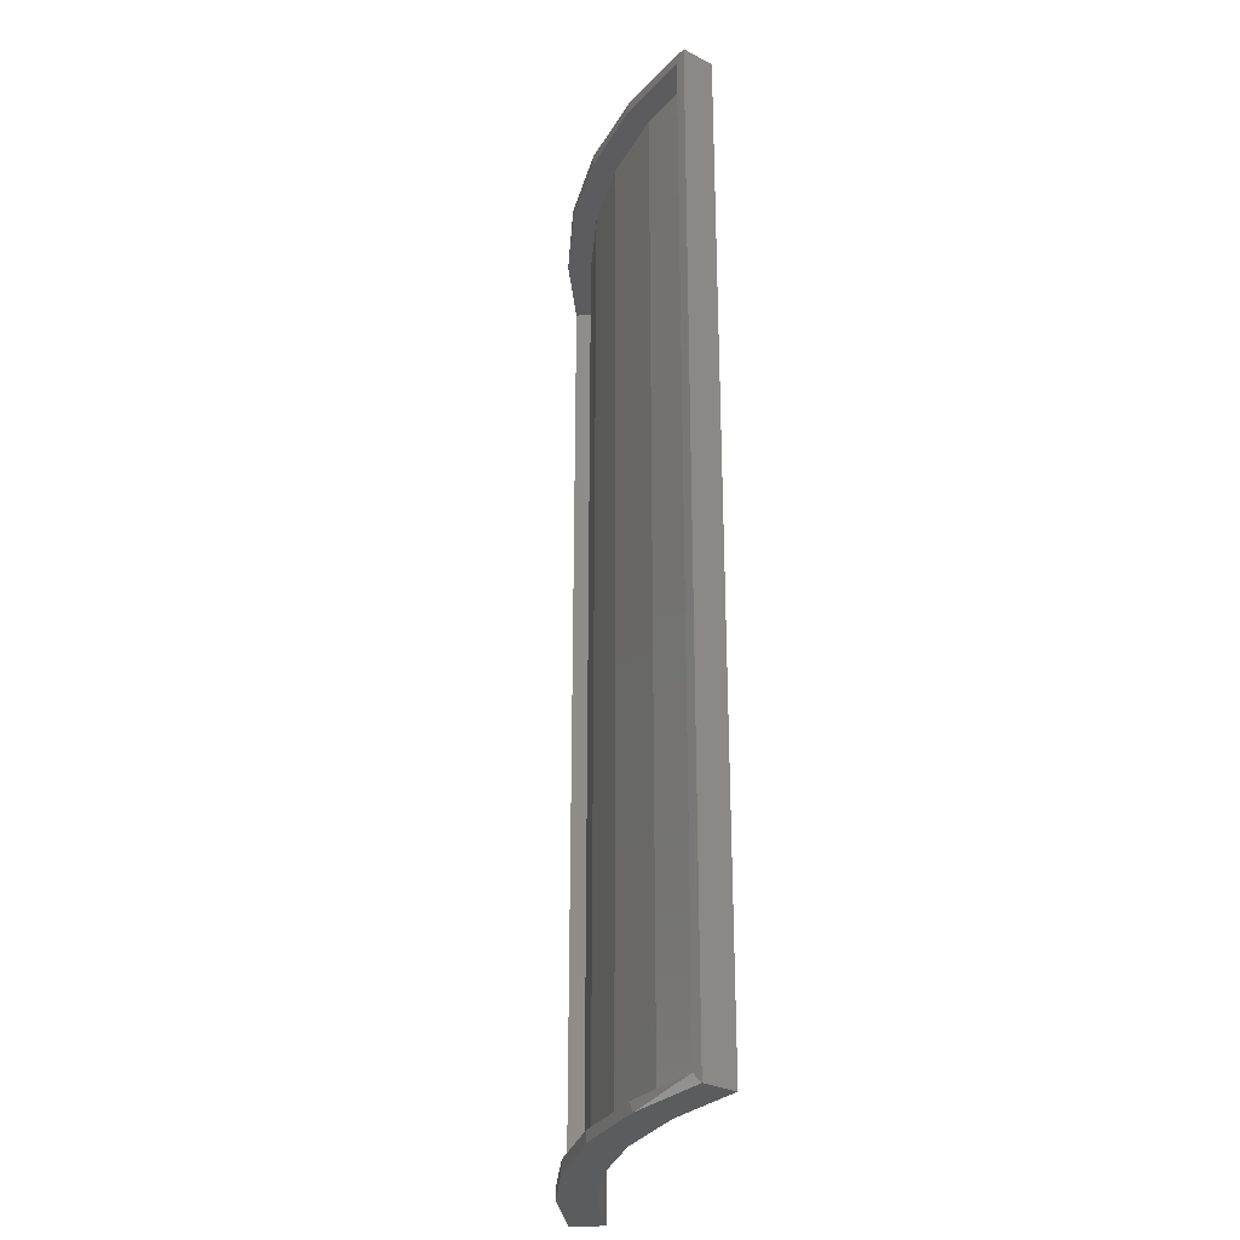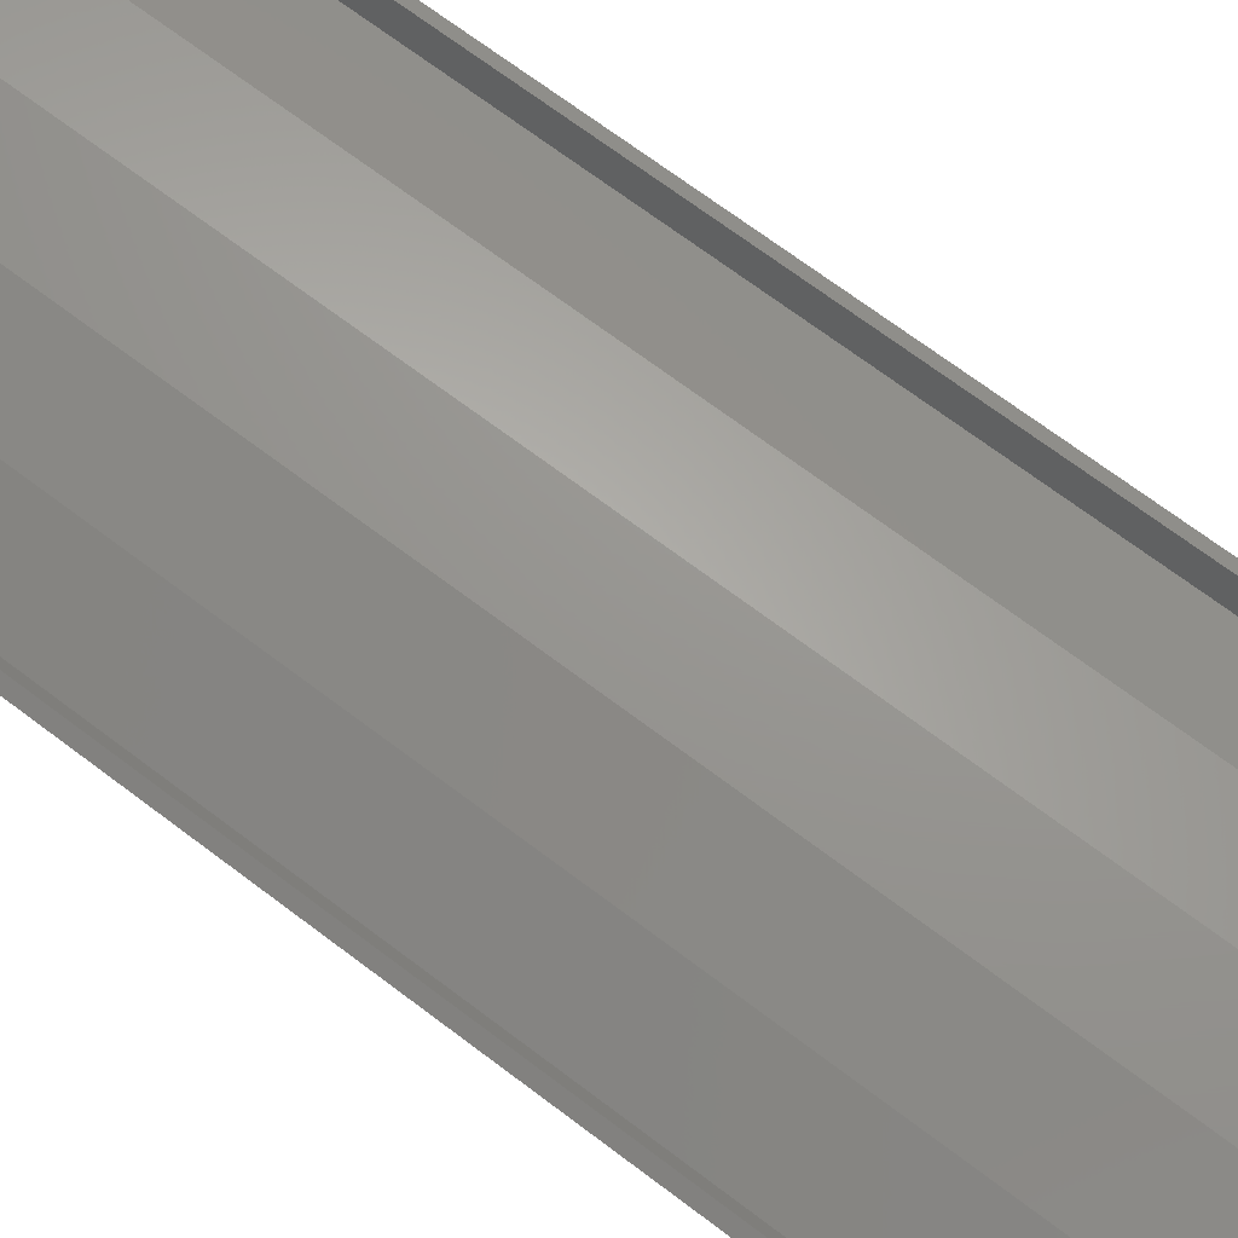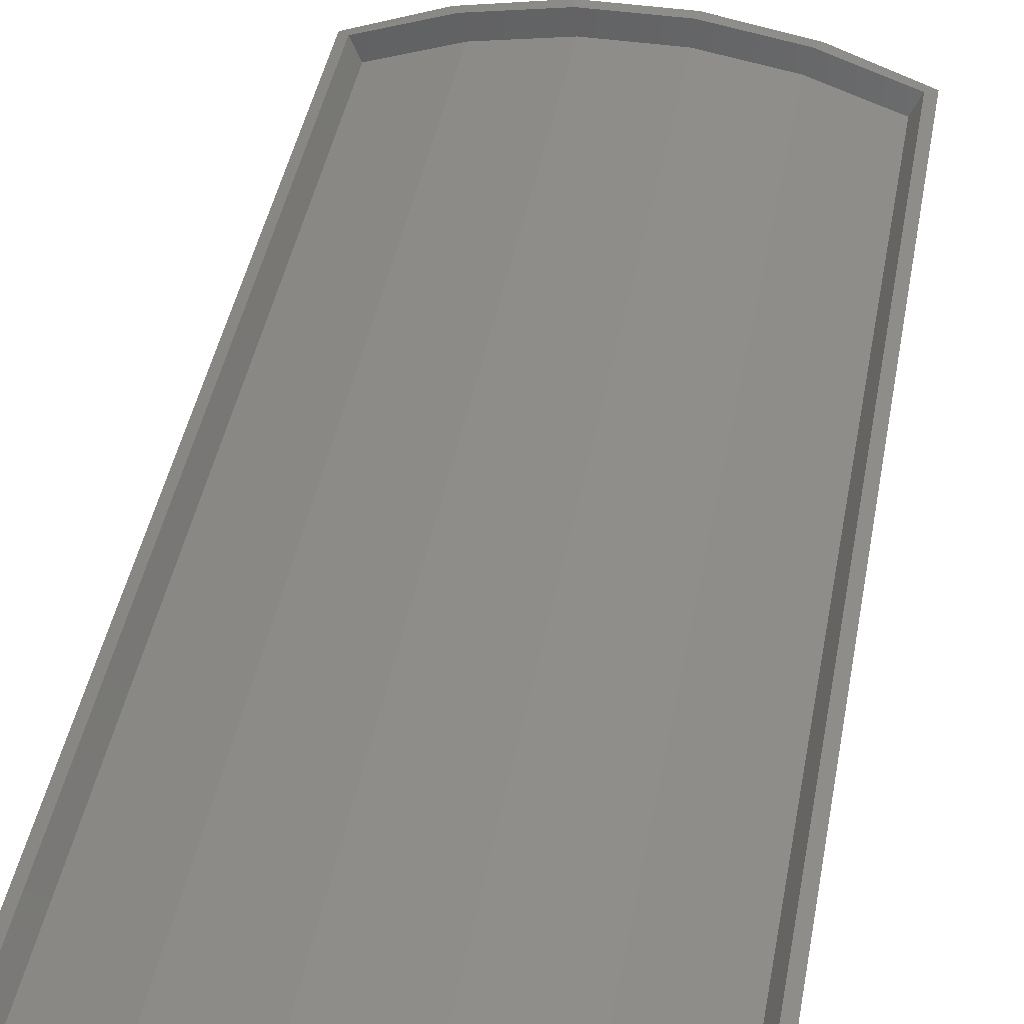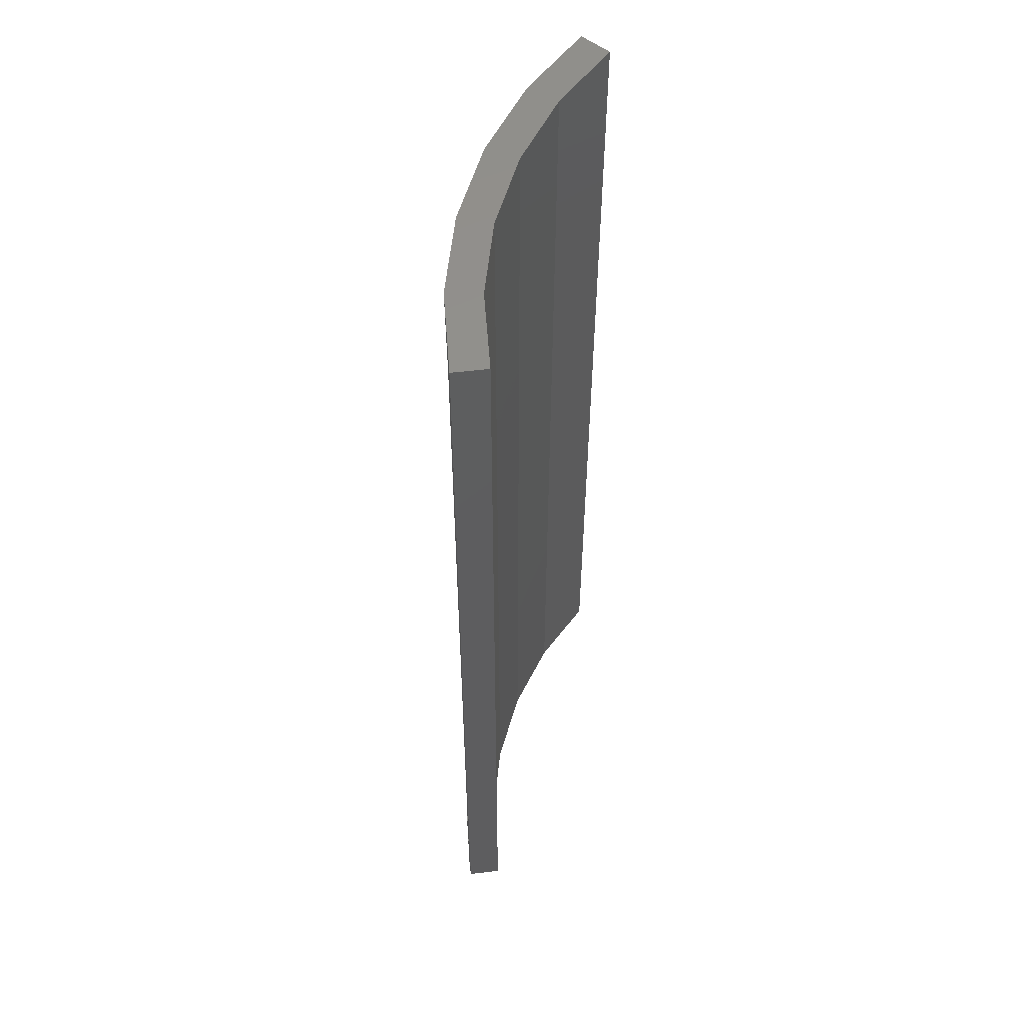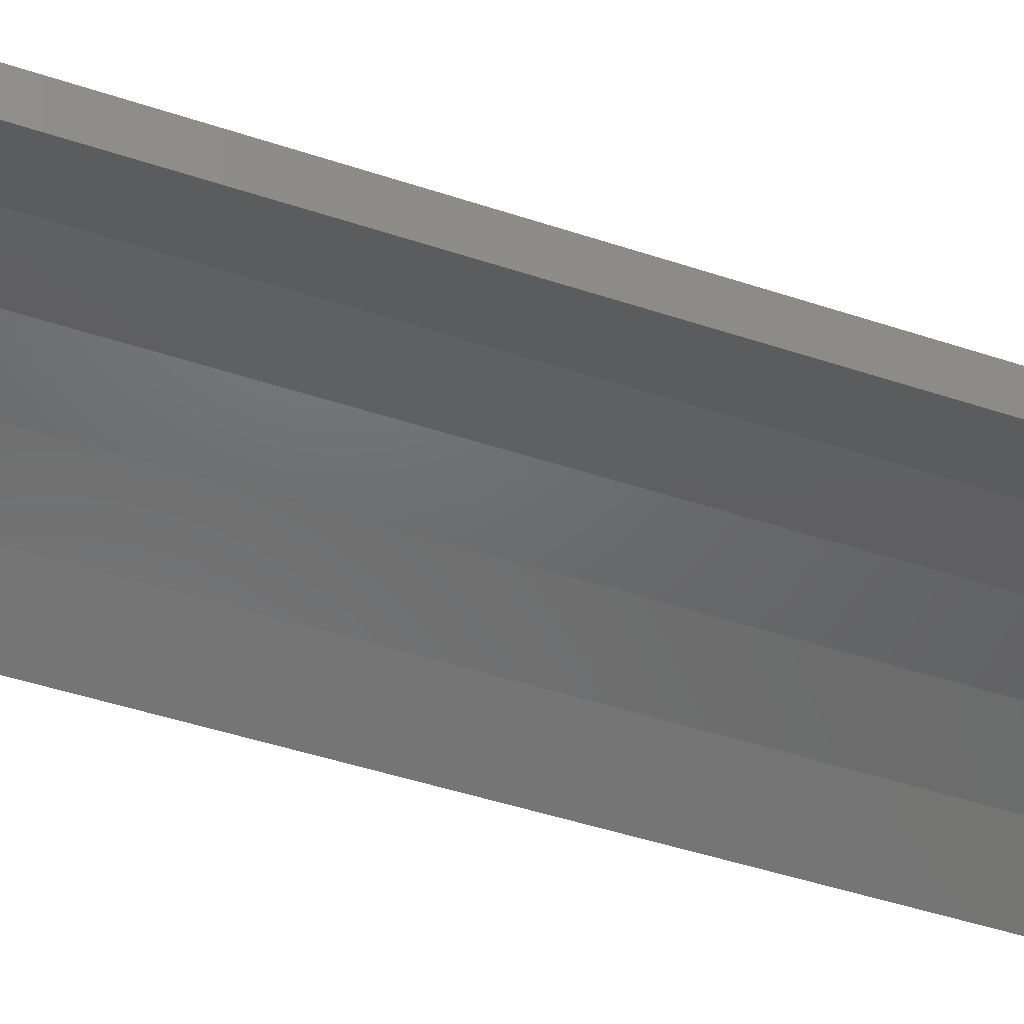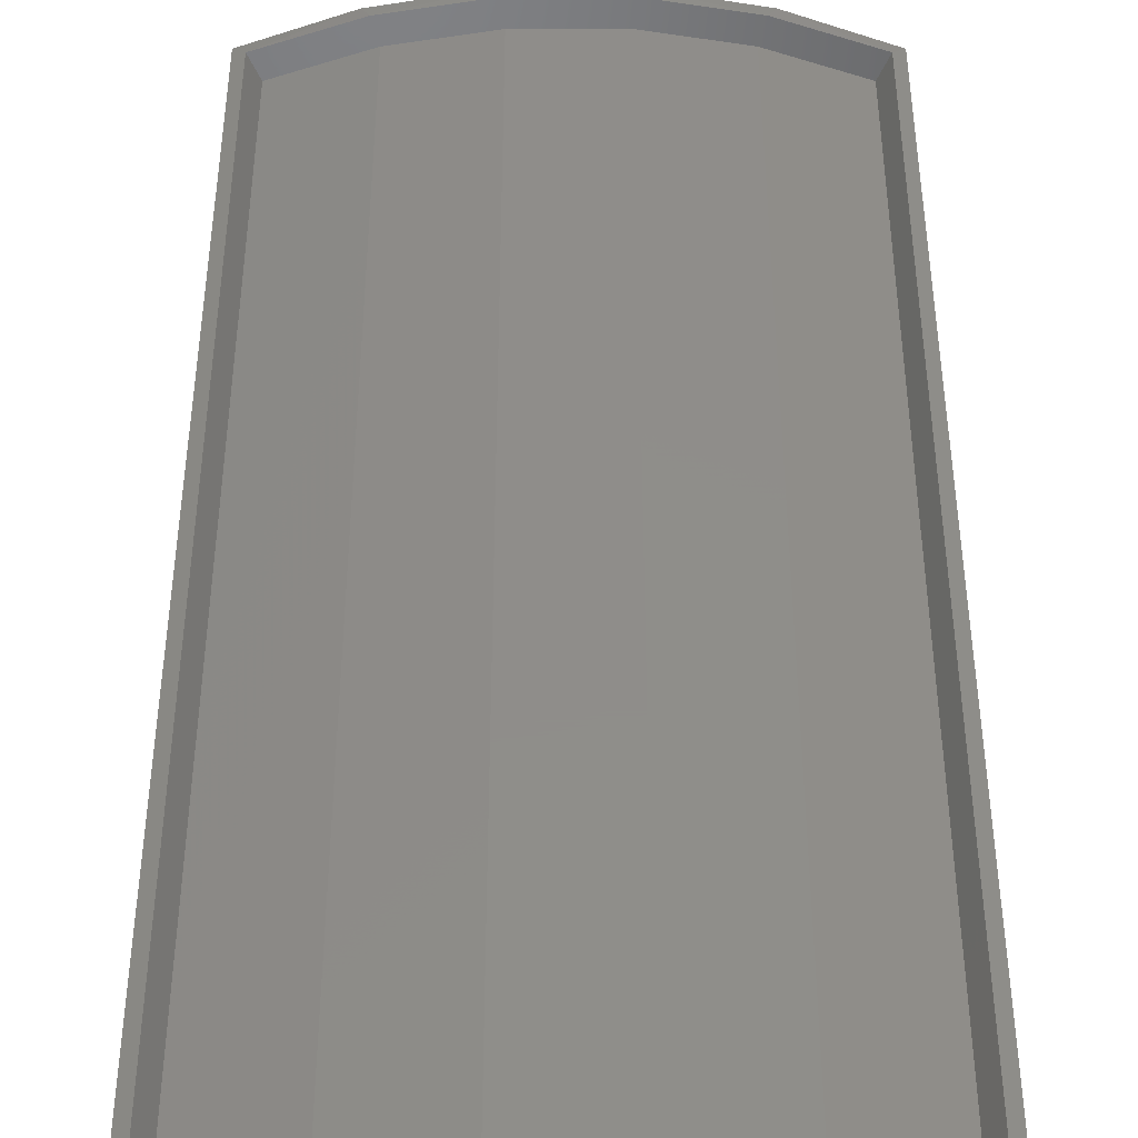
<metadata>
{"format":"stl","ext":"stl","renderer":"f3d","projection":"perspective","resolution":1024,"background":"white","views":[{"elev":-29.0,"azim":-104.3,"up":"+Z"},{"elev":70.4,"azim":127.0,"up":"+Y"},{"elev":41.1,"azim":-170.0,"up":"+Y"},{"elev":55.2,"azim":-74.0,"up":"+Z"},{"elev":-48.2,"azim":69.7,"up":"+Y"},{"elev":42.1,"azim":0.0,"up":"+Y"}]}
</metadata>
<code>
# stl→obj: 48 verts, 92 faces
v 0.1641 0.3359 0
v 0.157 0.3392 0.007812
v 0.1641 0.3359 0.75
v 0.102 0.3588 0
v -0.1562 0.3359 0
v -0.1492 0.3392 0.007812
v -0.09423 0.3588 0
v -0.1562 0.3359 0.75
v -0.1492 0.3392 0.7422
v -0.09423 0.3588 0.75
v 0.157 0.3392 0.7422
v 0.102 0.3588 0.75
v -0.08969 0.36 0.007812
v -0.02915 0.3704 0
v -0.02759 0.3706 0.007812
v 0.0354 0.3706 0.007812
v 0.03696 0.3704 0
v 0.09751 0.36 0.007812
v -0.08969 0.36 0.7422
v -0.02915 0.3704 0.75
v -0.02759 0.3706 0.7422
v 0.0354 0.3706 0.7422
v 0.03696 0.3704 0.75
v 0.09751 0.36 0.7422
v -0.1421 0.3228 0.007812
v -0.1421 0.3228 0.7422
v 0.1499 0.3228 0.007812
v 0.1499 0.3228 0.7422
v 0.09319 0.3426 0.007812
v 0.03395 0.3526 0.007812
v -0.02614 0.3526 0.007812
v -0.08538 0.3426 0.007812
v 0.03395 0.3526 0.7422
v 0.09319 0.3426 0.7422
v -0.02614 0.3526 0.7422
v -0.08538 0.3426 0.7422
v -0.08803 0.3338 0.75
v -0.02706 0.3447 0.75
v -0.1461 0.3123 0.75
v 0.03487 0.3447 0.75
v 0.09584 0.3338 0.75
v 0.1539 0.3123 0.75
v -0.02706 0.3447 0
v -0.08803 0.3338 0
v -0.1461 0.3123 0
v 0.1539 0.3123 0
v 0.09584 0.3338 0
v 0.03487 0.3447 0
f 1 2 3
f 1 4 2
f 5 6 7
f 5 8 6
f 8 9 6
f 8 10 9
f 3 11 12
f 3 2 11
f 6 13 7
f 14 7 13
f 13 15 14
f 14 15 16
f 14 16 17
f 17 16 18
f 17 18 4
f 2 4 18
f 9 10 19
f 19 10 20
f 19 20 21
f 22 21 20
f 20 23 22
f 24 22 23
f 23 12 24
f 11 24 12
f 6 9 25
f 25 9 26
f 27 28 2
f 2 28 11
f 27 2 29
f 29 2 18
f 29 18 30
f 30 18 16
f 30 16 31
f 31 16 15
f 31 15 32
f 32 15 13
f 32 13 25
f 25 13 6
f 33 24 34
f 34 24 11
f 34 11 28
f 24 33 22
f 22 33 35
f 22 35 21
f 21 35 36
f 21 36 19
f 19 36 26
f 19 26 9
f 25 26 32
f 32 26 36
f 32 36 31
f 31 36 35
f 31 35 30
f 30 35 33
f 30 33 29
f 29 33 34
f 29 34 27
f 27 34 28
f 8 37 38
f 8 39 37
f 3 12 40
f 3 40 41
f 3 41 42
f 10 8 38
f 10 38 40
f 10 40 12
f 10 12 23
f 10 23 20
f 43 44 5
f 44 45 5
f 1 46 47
f 1 47 48
f 1 48 4
f 7 14 17
f 7 17 4
f 7 4 48
f 7 48 43
f 7 43 5
f 46 1 42
f 42 1 3
f 43 37 44
f 44 37 39
f 44 39 45
f 37 43 38
f 38 43 48
f 38 48 40
f 40 48 47
f 40 47 41
f 41 47 46
f 41 46 42
f 5 45 8
f 8 45 39

</code>
